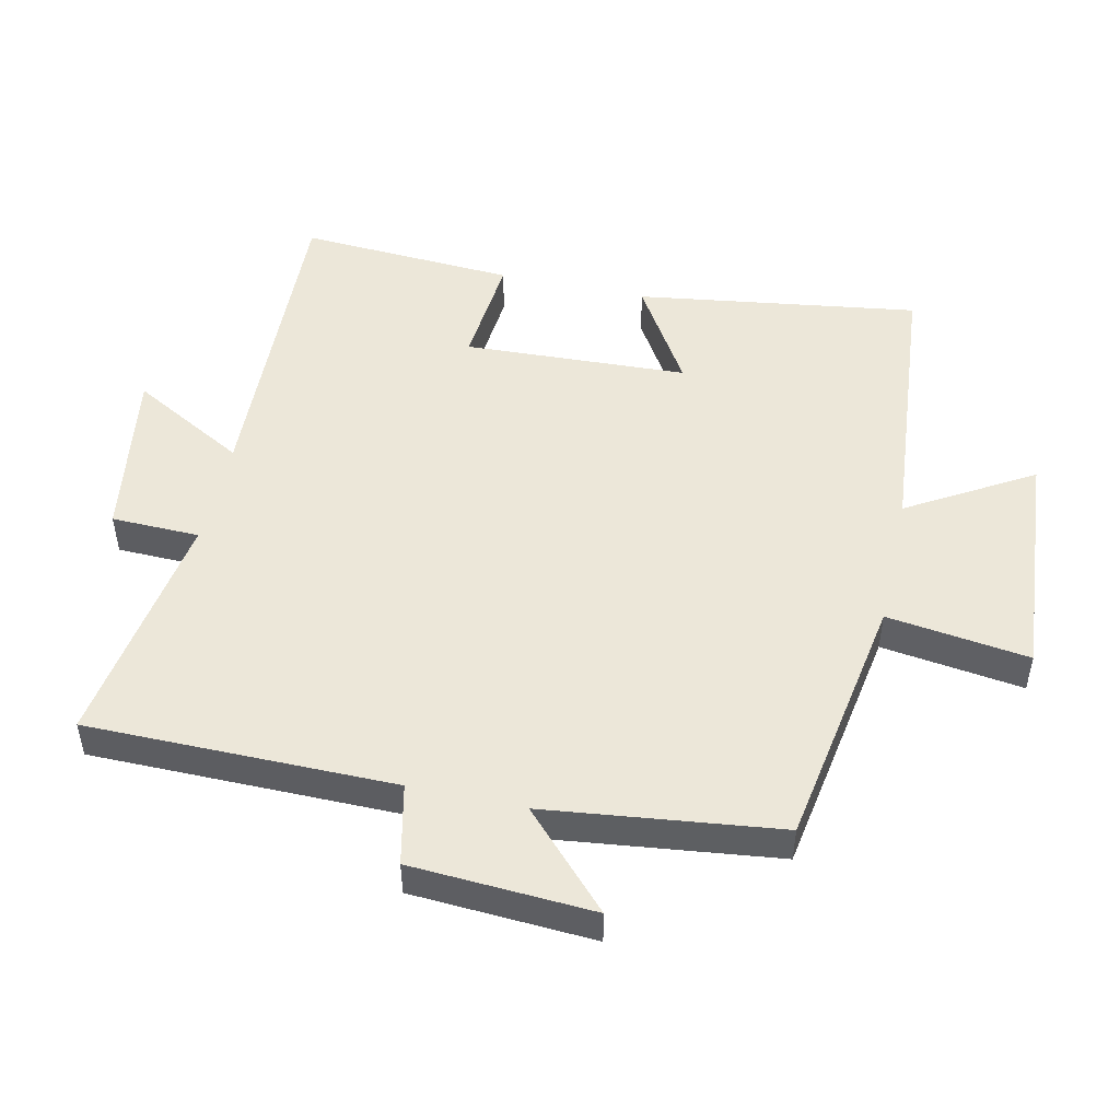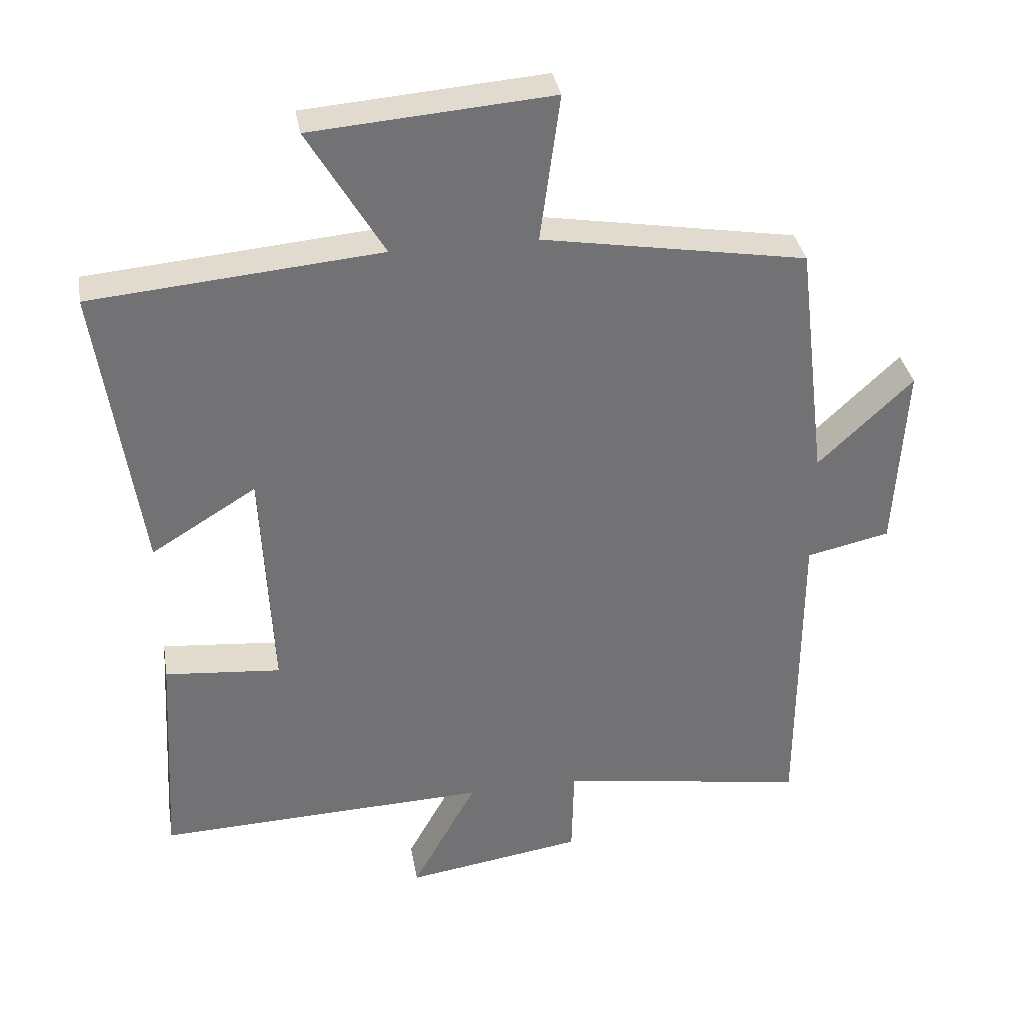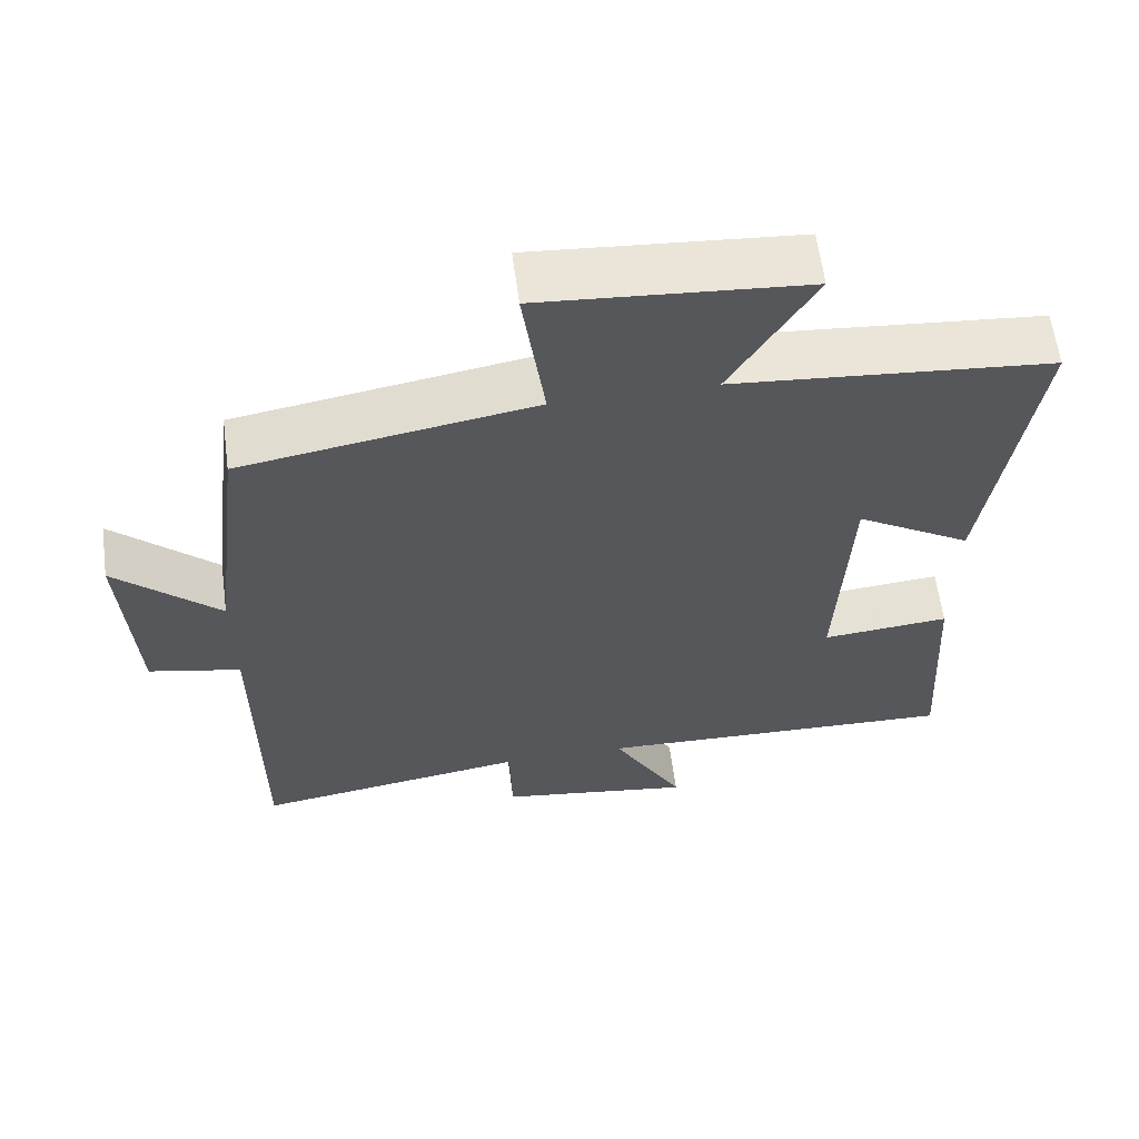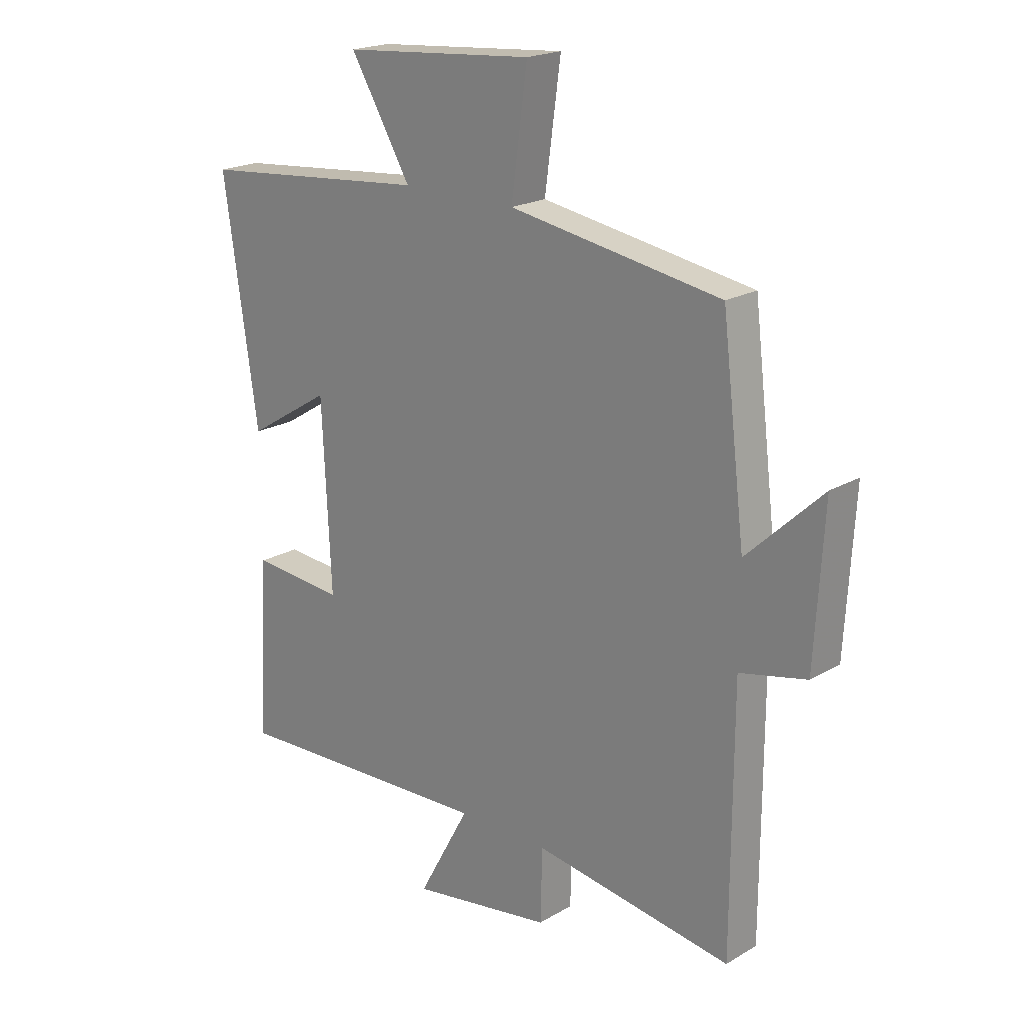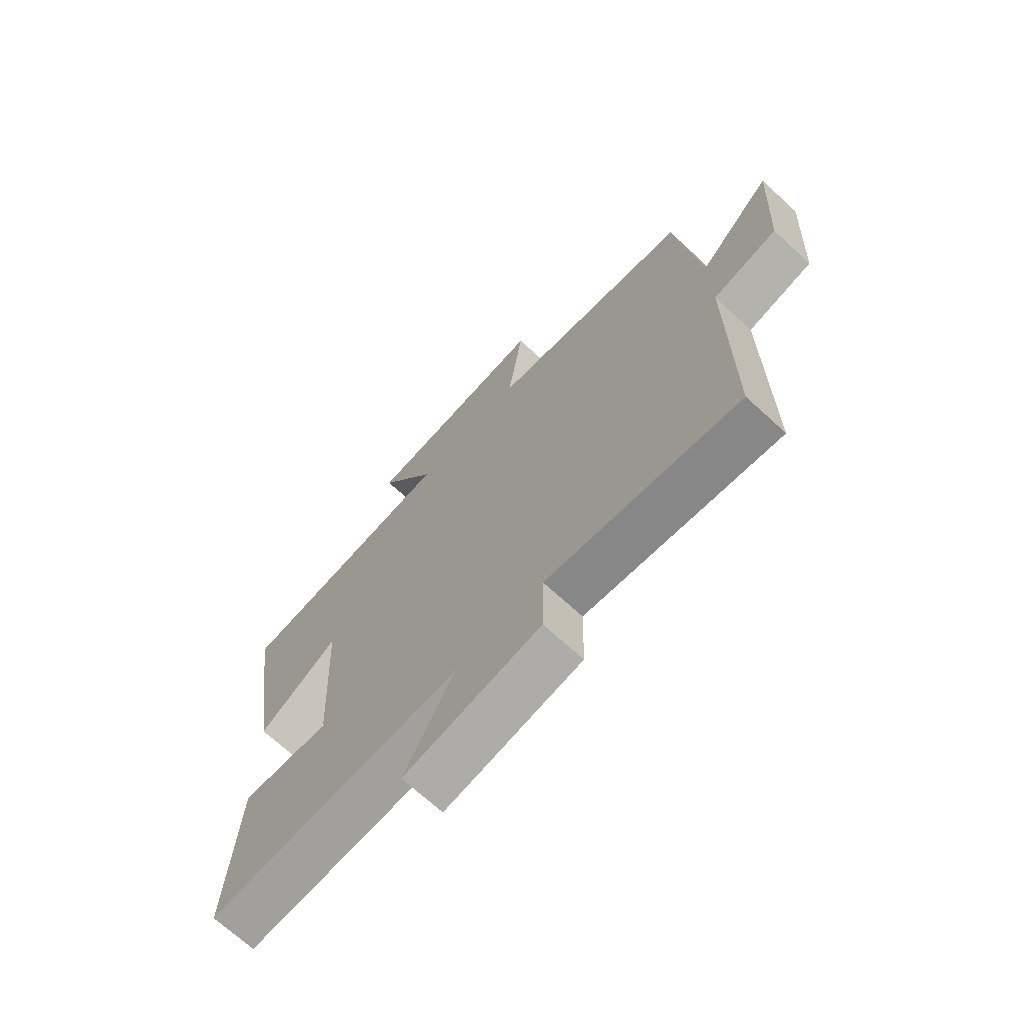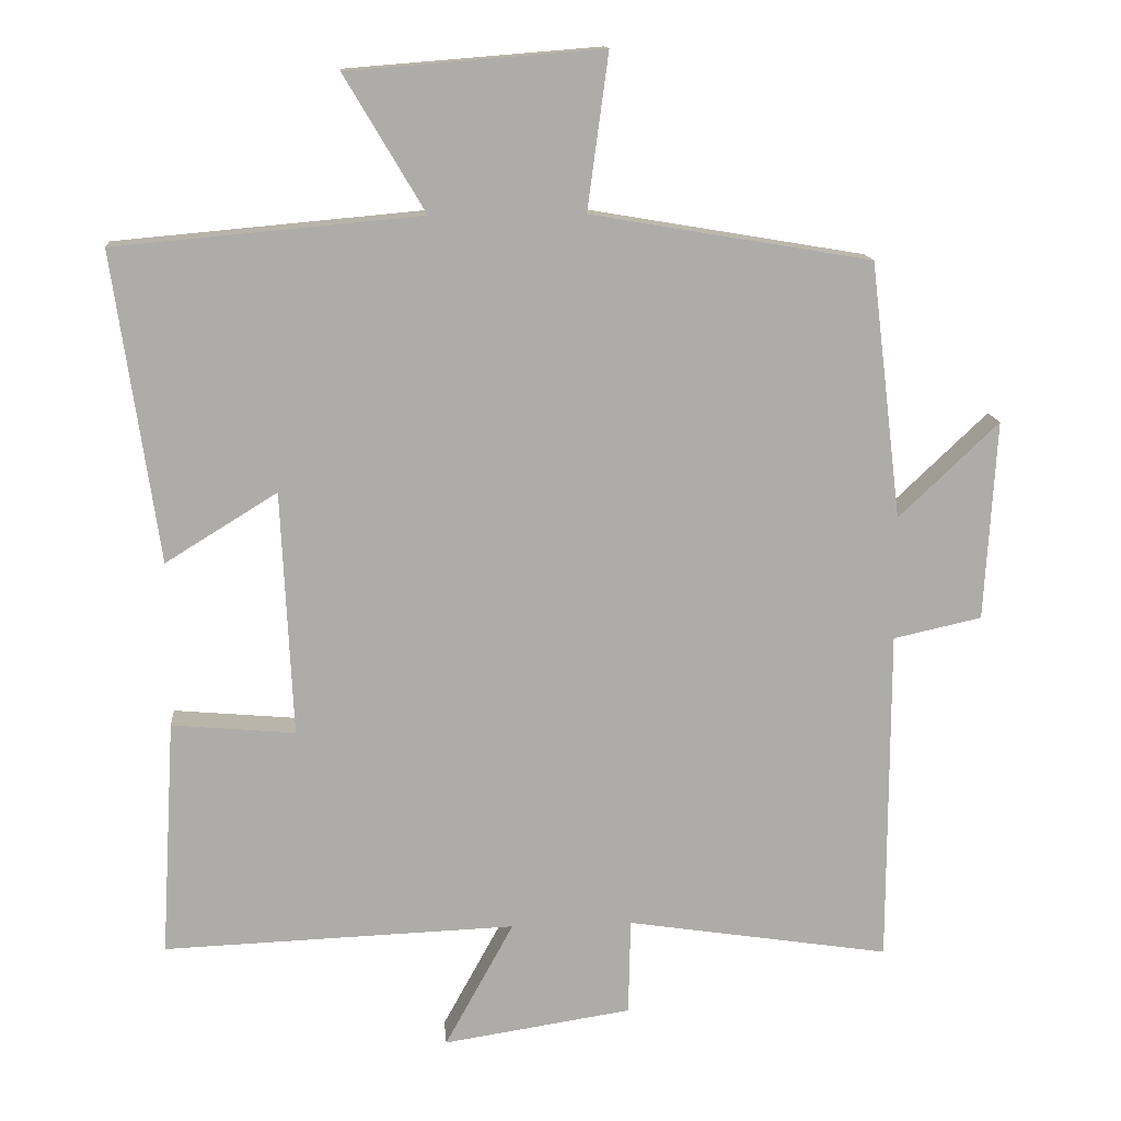
<metadata>
{"format":"obj","ext":"obj","renderer":"f3d","projection":"perspective","resolution":1024,"background":"white","views":[{"elev":49.8,"azim":-77.5,"up":"+Y"},{"elev":34.8,"azim":170.3,"up":"+Z"},{"elev":61.2,"azim":-7.6,"up":"+Z"},{"elev":20.3,"azim":-136.9,"up":"+Z"},{"elev":-69.8,"azim":-132.6,"up":"+Z"},{"elev":13.5,"azim":175.3,"up":"+Z"}]}
</metadata>
<code>
v -0.499 0.07 -0.556
v -0.5 0.07 -0.091
v -0.622 0.07 -0.064
v -0.638 0.07 0.212
v -0.5 0.07 0.081
v -0.457 0.07 0.435
v -0.07 0.07 0.5
v -0.099 0.07 0.715
v 0.251 0.07 0.687
v 0.14 0.07 0.5
v 0.562 0.07 0.462
v 0.5 0.07 0.036
v 0.346 0.07 0.131
v 0.33 0.07 -0.207
v 0.5 0.07 -0.192
v 0.519 0.07 -0.518
v 0.033 0.07 -0.5
v 0.128 0.07 -0.673
v -0.132 0.07 -0.633
v -0.135 0.07 -0.5
v -0.499 0 -0.556
v -0.5 0 -0.091
v -0.622 0 -0.064
v -0.638 0 0.212
v -0.5 0 0.081
v -0.457 0 0.435
v -0.07 0 0.5
v -0.099 0 0.715
v 0.251 0 0.687
v 0.14 0 0.5
v 0.562 0 0.462
v 0.5 0 0.036
v 0.346 0 0.131
v 0.33 0 -0.207
v 0.5 0 -0.192
v 0.519 0 -0.518
v 0.033 0 -0.5
v 0.128 0 -0.673
v -0.132 0 -0.633
v -0.135 0 -0.5
f 17 18 19 20
f 14 15 16 17
f 13 14 17 20
f 10 11 12 13
f 10 13 20 1
f 7 8 9 10
f 5 6 7 10
f 2 3 4 5
f 1 2 5 10
f 40 39 38 37
f 37 36 35 34
f 40 37 34 33
f 33 32 31 30
f 21 40 33 30
f 30 29 28 27
f 30 27 26 25
f 25 24 23 22
f 30 25 22 21
f 1 21 22 2
f 2 22 23 3
f 3 23 24 4
f 4 24 25 5
f 5 25 26 6
f 6 26 27 7
f 7 27 28 8
f 8 28 29 9
f 9 29 30 10
f 10 30 31 11
f 11 31 32 12
f 12 32 33 13
f 13 33 34 14
f 14 34 35 15
f 15 35 36 16
f 16 36 37 17
f 17 37 38 18
f 18 38 39 19
f 19 39 40 20
f 20 40 21 1

</code>
